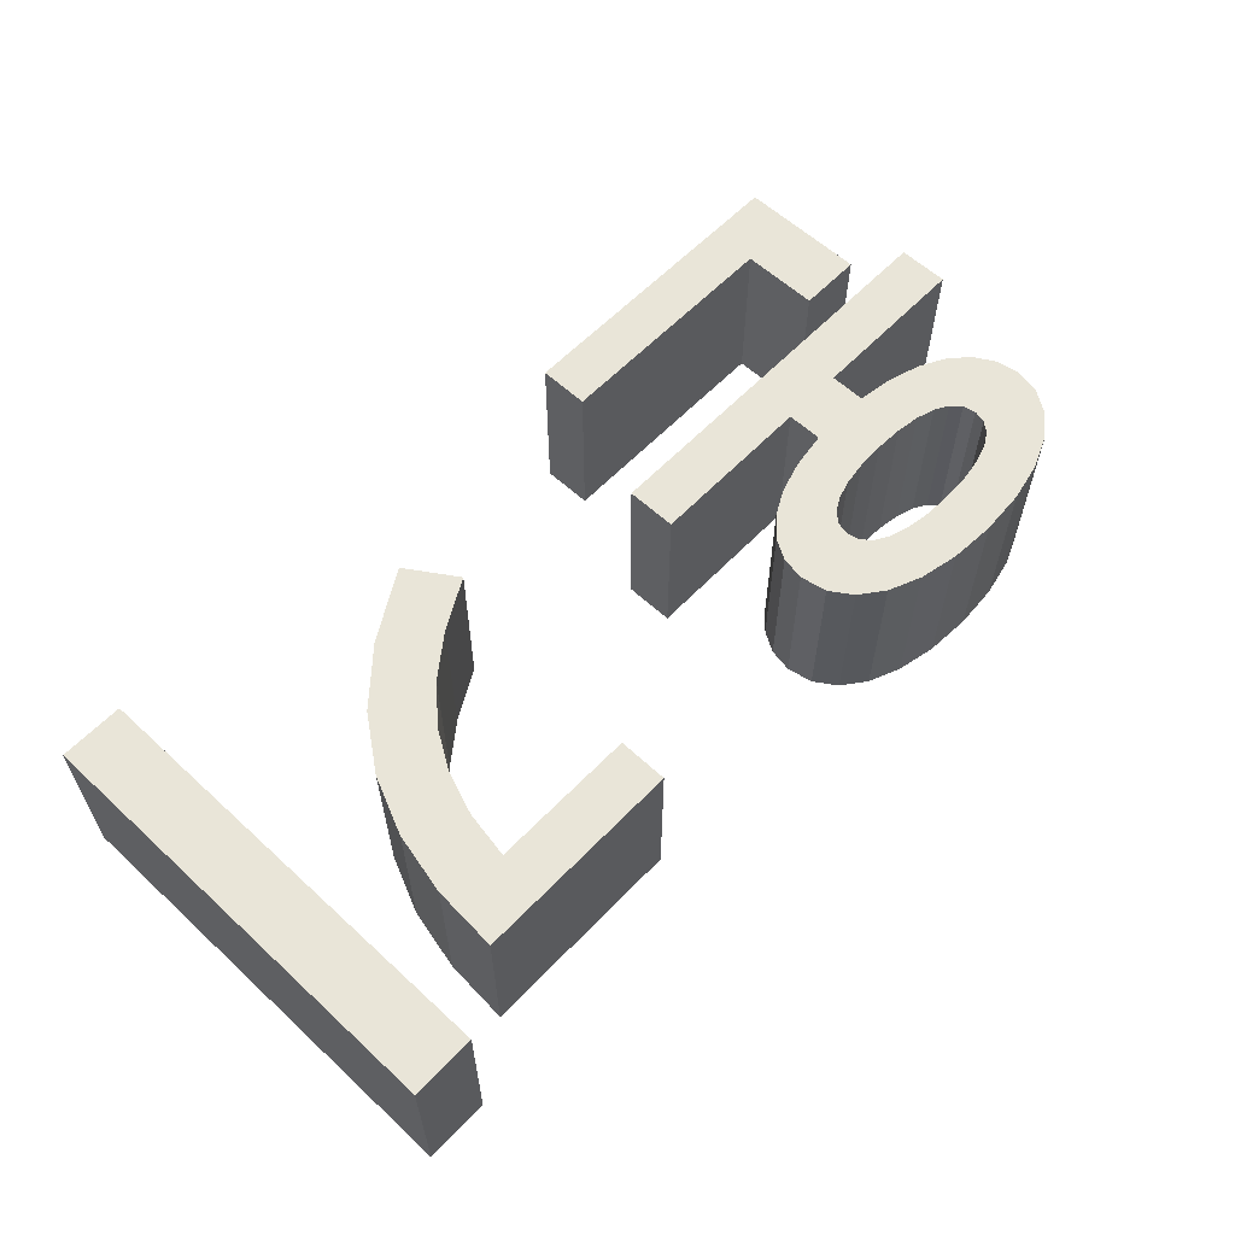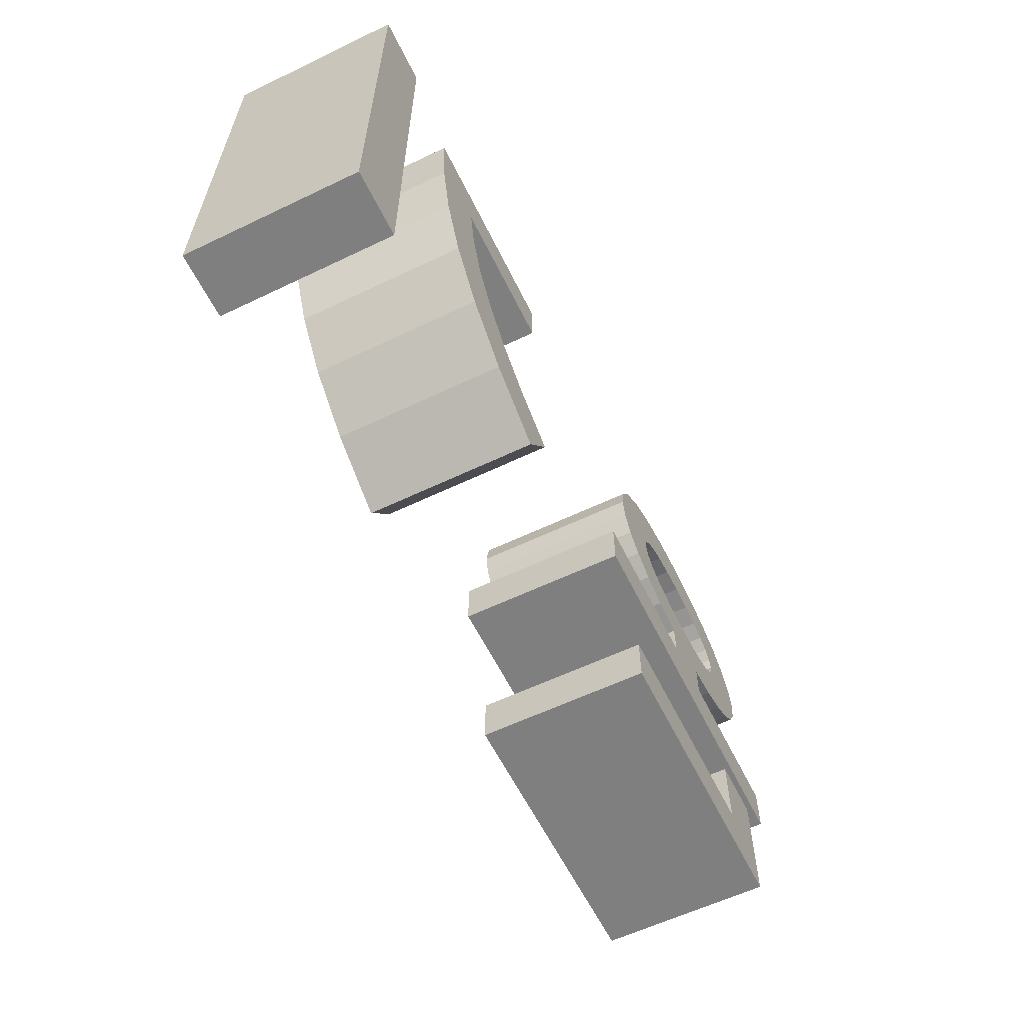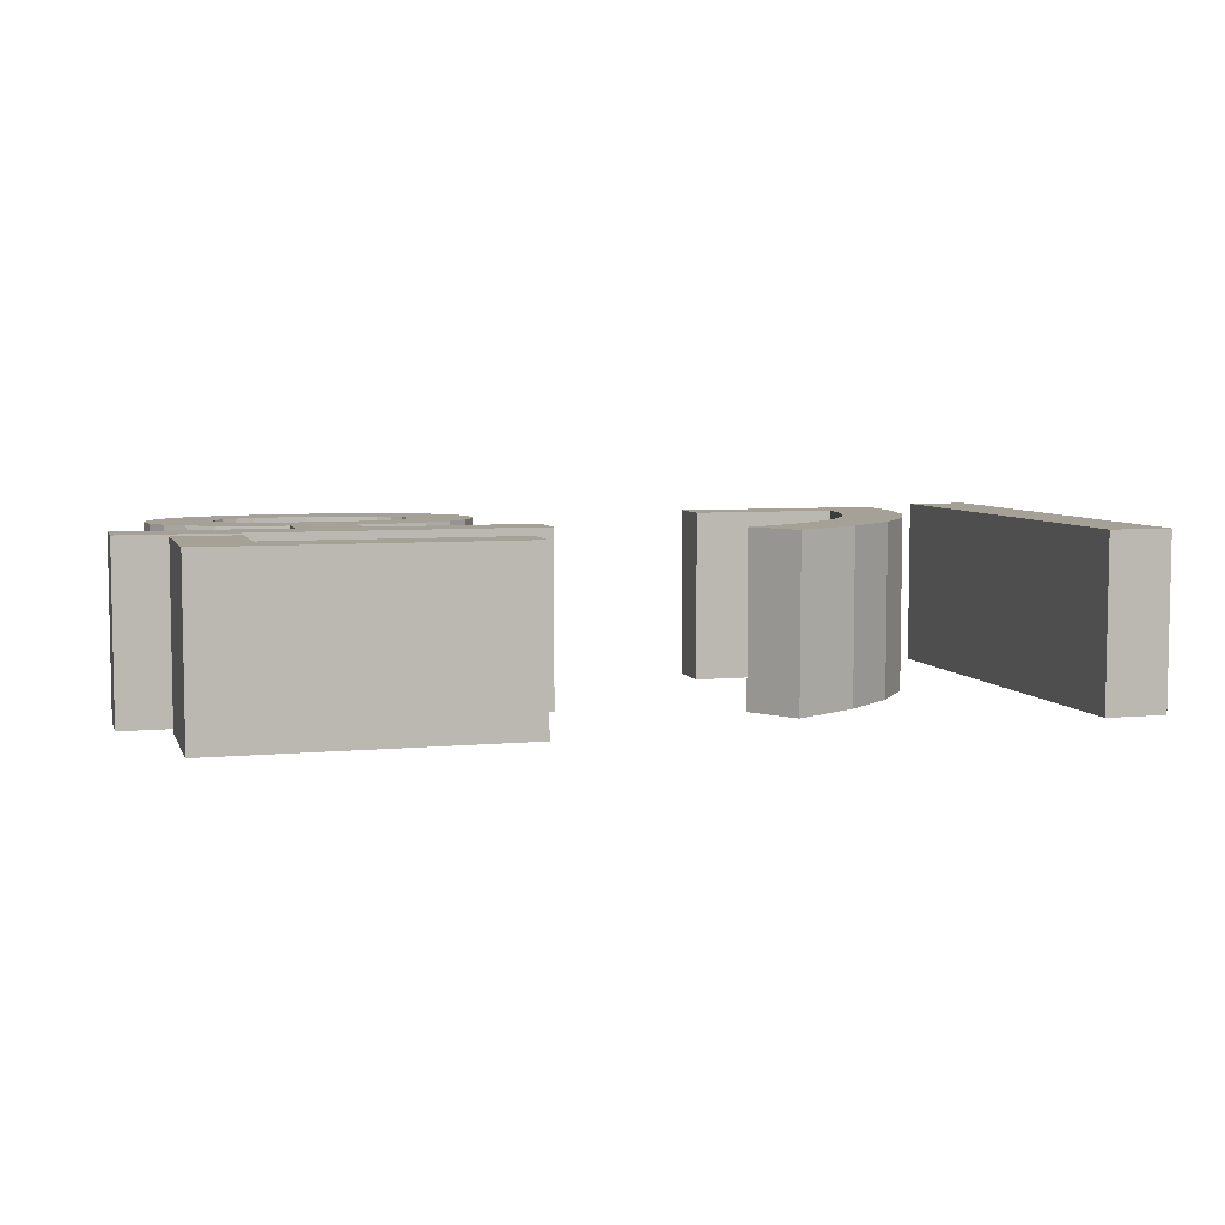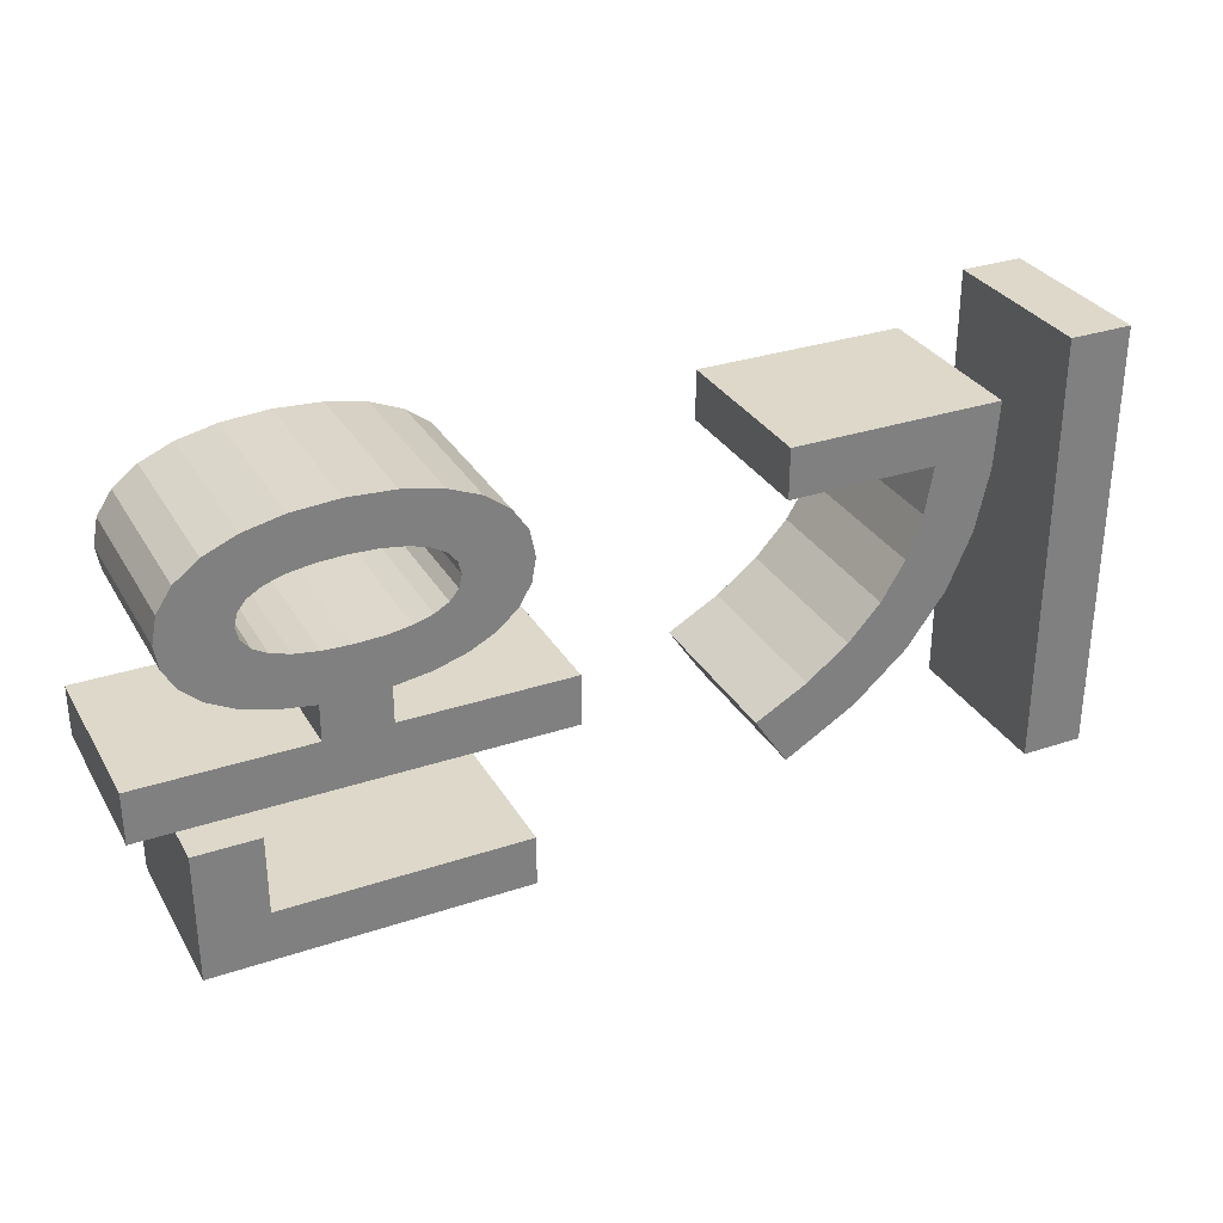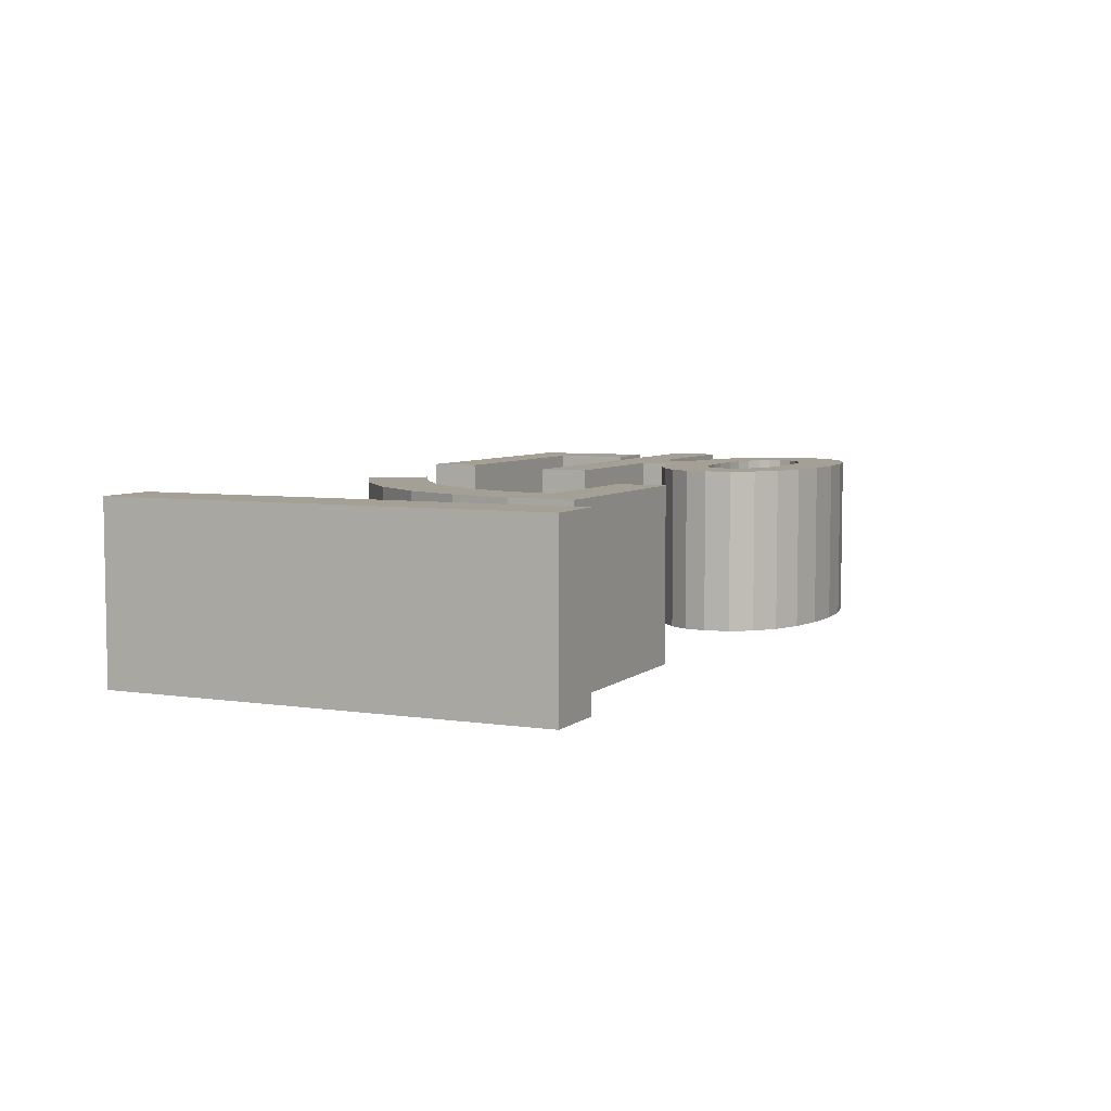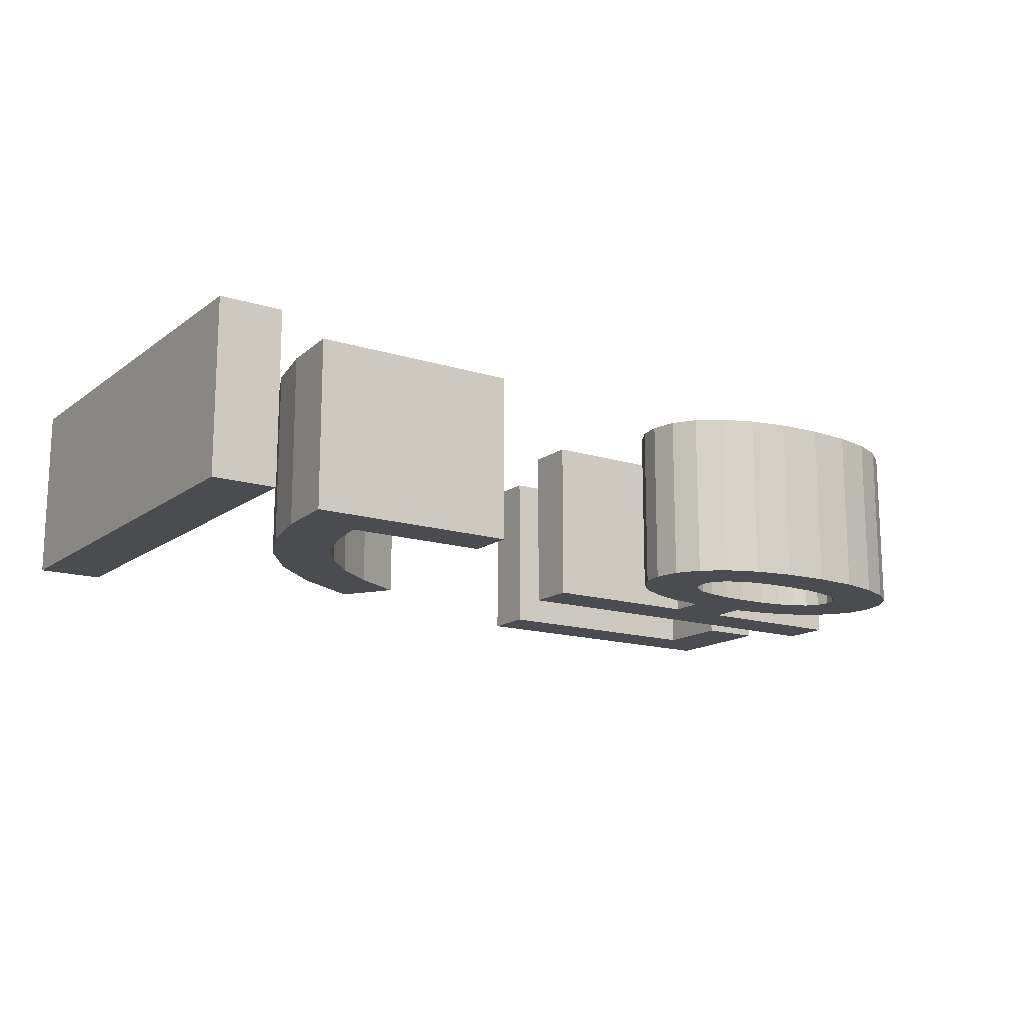
<metadata>
{"format":"obj","ext":"obj","renderer":"f3d","projection":"perspective","resolution":1024,"background":"white","views":[{"elev":59.7,"azim":133.4,"up":"+Z"},{"elev":-59.9,"azim":116.1,"up":"+Y"},{"elev":6.1,"azim":-16.0,"up":"+Z"},{"elev":31.0,"azim":-25.6,"up":"+Y"},{"elev":5.8,"azim":114.9,"up":"+Z"},{"elev":-15.0,"azim":146.3,"up":"+Z"}]}
</metadata>
<code>
o obj_0
v -10.98 		-40.54 		0
v -10.98 		-40.54 		10
v -10.98 		-37.62 		10
v -10.98 		-37.62 		0
v 43.37 		-50.53 		10
v 39.69 		-50.53 		10
v 39.69 		-50.53 		0
v 43.37 		-50.53 		0
v -1.013 		-28.05 		0
v -2.361 		-28.26 		0
v -3.443 		-28.59 		0
v 9.56 		-49.6 		0
v 9.56 		-49.6 		10
v -2.036 		-25.25 		0
v -8.18 		-49.6 		10
v -8.18 		-49.6 		0
v -4.732 		-29.66 		0
v -4.9 		-30.38 		0
v -4.732 		-31.1 		0
v -8.38 		-28.86 		0
v -8.38 		-28.86 		10
v -4.239 		-31.69 		0
v 32.01 		-30.53 		0
v 35.53 		-31.43 		0
v -8.68 		-30.38 		0
v -8.68 		-30.38 		10
v 39.69 		-24.95 		0
v 43.37 		-24.95 		0
v -8.444 		-31.73 		0
v 23.49 		-30.53 		0
v -8.444 		-31.73 		10
v 23.49 		-27.63 		0
v 35.77 		-27.63 		0
v 22.13 		-43.35 		0
v 25.09 		-41.7 		0
v -4.239 		-29.06 		0
v 12.14 		-40.54 		0
v 12.14 		-40.54 		10
v 27.47 		-39.89 		0
v 12.14 		-37.62 		0
v 12.14 		-37.62 		10
v 24.05 		-46.25 		0
v -7.515 		-27.56 		0
v -6.135 		-26.51 		0
v 9.56 		-46.7 		0
v -4.292 		-25.73 		0
v 9.56 		-46.7 		10
v 29.32 		-37.89 		0
v 30.67 		-35.68 		0
v 2.38 		-35.56 		10
v 28.07 		-43.89 		0
v 2.38 		-37.62 		10
v 2.38 		-37.62 		0
v 2.38 		-35.56 		0
v 31.55 		-33.23 		0
v 4.517 		-35.24 		0
v 4.517 		-35.24 		10
v 6.346 		-34.68 		0
v 6.346 		-34.68 		10
v 34.75 		-34.96 		0
v 33.31 		-38.23 		0
v 31.12 		-41.21 		0
v 7.83 		-33.9 		0
v 7.83 		-33.9 		10
v 8.934 		-32.91 		0
v 8.934 		-32.91 		10
v 8.694 		-27.56 		0
v 9.56 		-28.86 		0
v 9.86 		-30.38 		0
v 9.623 		-31.73 		0
v 4.62 		-32.15 		0
v 5.419 		-31.69 		0
v -8.18 		-42.18 		10
v -8.18 		-42.18 		0
v 5.911 		-31.1 		0
v -1.28 		-37.62 		0
v 6.08 		-30.38 		0
v -1.28 		-37.62 		10
v 5.911 		-29.66 		0
v -1.28 		-35.56 		0
v 5.419 		-29.06 		0
v -3.391 		-35.24 		0
v 4.62 		-28.59 		0
v -3.391 		-35.24 		10
v -1.28 		-35.56 		10
v 5.466 		-25.73 		0
v 7.313 		-26.51 		0
v -4.5 		-42.18 		0
v 0.58 		-32.74 		0
v -4.5 		-42.18 		10
v -4.5 		-46.7 		10
v -4.5 		-46.7 		0
v -5.199 		-34.67 		0
v -6.668 		-33.89 		0
v -7.761 		-32.91 		0
v 2.182 		-32.67 		0
v 3.535 		-32.48 		0
v -7.761 		-32.91 		10
v 43.37 		-24.95 		10
v 3.535 		-28.26 		0
v 39.69 		-24.95 		10
v -6.668 		-33.89 		10
v 2.182 		-28.05 		0
v -5.199 		-34.67 		10
v 0.58 		-27.98 		0
v 35.53 		-31.43 		10
v 32.01 		-30.53 		10
v 35.77 		-27.63 		10
v 23.49 		-27.63 		10
v 23.49 		-30.53 		10
v 0.58 		-25.08 		0
v 3.205 		-25.25 		0
v 22.13 		-43.35 		10
v 25.09 		-41.7 		10
v -3.443 		-32.15 		0
v 27.47 		-39.89 		10
v -2.361 		-32.48 		0
v 24.05 		-46.25 		10
v 29.32 		-37.89 		10
v -1.013 		-32.67 		0
v 30.67 		-35.68 		10
v 28.07 		-43.89 		10
v 31.55 		-33.23 		10
v 31.12 		-41.21 		10
v 33.31 		-38.23 		10
v 34.75 		-34.96 		10
v 3.535 		-28.26 		10
v 2.182 		-28.05 		10
v 0.58 		-27.98 		10
v 0.58 		-25.08 		10
v 3.205 		-25.25 		10
v -3.443 		-32.15 		10
v -2.361 		-32.48 		10
v -1.013 		-32.67 		10
v -1.013 		-28.05 		10
v -2.361 		-28.26 		10
v -3.443 		-28.59 		10
v -2.036 		-25.25 		10
v -4.9 		-30.38 		10
v -4.732 		-29.66 		10
v -4.732 		-31.1 		10
v -4.239 		-31.69 		10
v 9.56 		-28.86 		10
v 8.694 		-27.56 		10
v 9.623 		-31.73 		10
v 9.86 		-30.38 		10
v 4.62 		-32.15 		10
v -4.239 		-29.06 		10
v 5.419 		-31.69 		10
v -4.292 		-25.73 		10
v 5.911 		-31.1 		10
v -6.135 		-26.51 		10
v -7.515 		-27.56 		10
v 6.08 		-30.38 		10
v 5.911 		-29.66 		10
v 5.419 		-29.06 		10
v 4.62 		-28.59 		10
v 7.313 		-26.51 		10
v 5.466 		-25.73 		10
v 0.58 		-32.74 		10
v 2.182 		-32.67 		10
v 3.535 		-32.48 		10
g group_0_15277357
f 1 2 3
f 1 3 4
f 5 6 7
f 5 7 8
f 10 14 9
f 11 46 10
f 12 13 16
f 16 13 15
f 33 24 23
f 60 55 24
f 20 25 26
f 20 26 21
f 25 29 31
f 25 31 26
f 33 23 32
f 30 32 23
f 22 115 93
f 36 44 11
f 39 51 35
f 40 53 41
f 13 12 45
f 13 45 47
f 34 35 42
f 48 62 39
f 44 36 43
f 46 11 44
f 14 10 46
f 17 43 36
f 25 20 18
f 29 25 18
f 29 18 19
f 42 35 51
f 60 61 49
f 43 17 20
f 17 18 20
f 50 52 53
f 50 53 54
f 55 60 49
f 37 53 40
f 53 52 41
f 8 7 28
f 28 7 27
f 56 57 50
f 56 50 54
f 58 59 57
f 58 57 56
f 62 48 61
f 51 39 62
f 49 61 48
f 23 24 55
f 63 64 59
f 63 59 58
f 65 66 64
f 65 64 63
f 75 77 70
f 75 70 65
f 71 72 58
f 53 80 54
f 56 71 58
f 63 58 72
f 65 63 75
f 16 92 12
f 72 75 63
f 73 74 16
f 73 16 15
f 68 69 77
f 37 1 53
f 79 68 77
f 53 76 80
f 80 76 78
f 80 78 85
f 81 67 79
f 69 70 77
f 83 87 81
f 68 79 67
f 82 117 80
f 4 76 1
f 76 53 1
f 67 81 87
f 80 85 84
f 80 84 82
f 89 80 120
f 88 90 91
f 88 91 92
f 94 22 93
f 95 19 94
f 29 19 95
f 19 22 94
f 74 88 92
f 96 54 89
f 96 97 54
f 37 38 1
f 2 1 38
f 16 74 92
f 45 12 92
f 56 54 97
f 56 97 71
f 3 78 4
f 76 4 78
f 5 8 99
f 28 99 8
f 112 86 100
f 28 27 101
f 28 101 99
f 94 102 98
f 94 98 95
f 93 104 102
f 93 102 94
f 105 9 111
f 103 112 100
f 107 123 106
f 93 82 104
f 84 104 82
f 88 74 73
f 88 73 90
f 110 107 109
f 108 109 107
f 108 107 106
f 14 111 9
f 105 111 103
f 112 103 111
f 83 100 86
f 87 83 86
f 91 47 92
f 45 92 47
f 113 118 114
f 117 82 115
f 116 114 122
f 114 118 122
f 120 80 117
f 82 93 115
f 24 106 126
f 24 126 60
f 106 24 33
f 110 30 23
f 110 23 107
f 122 124 116
f 80 89 54
f 121 119 125
f 124 125 119
f 119 116 124
f 33 108 106
f 99 101 5
f 33 32 109
f 33 109 108
f 6 5 101
f 32 30 110
f 32 110 109
f 126 106 123
f 123 121 126
f 125 126 121
f 35 34 113
f 35 113 114
f 39 35 114
f 39 114 116
f 118 113 34
f 127 131 128
f 48 39 116
f 48 116 119
f 34 42 118
f 135 129 130
f 129 128 130
f 130 128 131
f 49 48 119
f 49 119 121
f 51 122 42
f 118 42 122
f 55 49 121
f 55 121 123
f 124 122 51
f 123 107 55
f 23 55 107
f 62 124 51
f 130 138 135
f 27 7 101
f 6 101 7
f 61 125 124
f 61 124 62
f 138 150 136
f 136 135 138
f 60 126 125
f 60 125 61
f 139 31 141
f 40 41 38
f 40 38 37
f 46 44 152
f 145 146 154
f 155 154 143
f 144 155 143
f 44 153 152
f 142 141 102
f 133 132 84
f 102 104 142
f 137 136 150
f 98 31 29
f 147 59 149
f 98 141 31
f 139 140 21
f 26 139 21
f 140 148 153
f 152 153 148
f 153 21 140
f 148 137 152
f 150 152 137
f 149 64 151
f 31 139 26
f 102 141 98
f 151 145 154
f 52 50 78
f 146 143 154
f 41 52 38
f 144 158 156
f 156 155 144
f 131 127 159
f 157 159 127
f 158 159 157
f 157 156 158
f 64 66 151
f 64 149 59
f 59 147 57
f 145 151 66
f 50 57 162
f 161 160 50
f 161 50 162
f 162 57 147
f 46 150 14
f 3 2 78
f 78 2 52
f 50 85 78
f 160 134 85
f 50 160 85
f 134 133 85
f 84 85 133
f 38 52 2
f 132 142 104
f 84 132 104
f 73 91 90
f 15 13 91
f 73 15 91
f 47 91 13
f 65 70 145
f 65 145 66
f 70 69 146
f 70 146 145
f 11 10 137
f 69 68 143
f 69 143 146
f 67 144 143
f 67 143 68
f 11 137 148
f 144 67 158
f 153 44 43
f 21 153 20
f 43 20 153
f 140 18 17
f 18 141 19
f 19 141 22
f 77 154 79
f 156 81 155
f 148 36 11
f 17 36 140
f 148 140 36
f 87 86 158
f 120 134 160
f 96 160 161
f 96 161 162
f 112 111 130
f 158 86 159
f 111 14 130
f 86 131 159
f 89 120 160
f 71 162 147
f 97 96 162
f 147 149 71
f 72 71 149
f 151 75 149
f 72 149 75
f 71 97 162
f 151 154 75
f 77 75 154
f 128 103 100
f 155 79 154
f 103 128 129
f 103 129 105
f 79 155 81
f 105 129 9
f 157 83 156
f 81 156 83
f 14 138 130
f 14 150 138
f 83 157 127
f 86 112 131
f 115 142 132
f 112 130 131
f 132 133 115
f 117 115 133
f 133 134 117
f 120 117 134
f 160 96 89
f 9 129 135
f 136 10 135
f 9 135 10
f 10 136 137
f 100 83 127
f 46 152 150
f 100 127 128
f 29 95 98
f 158 67 87
f 18 140 139
f 18 139 141
f 22 141 142
f 115 22 142

</code>
